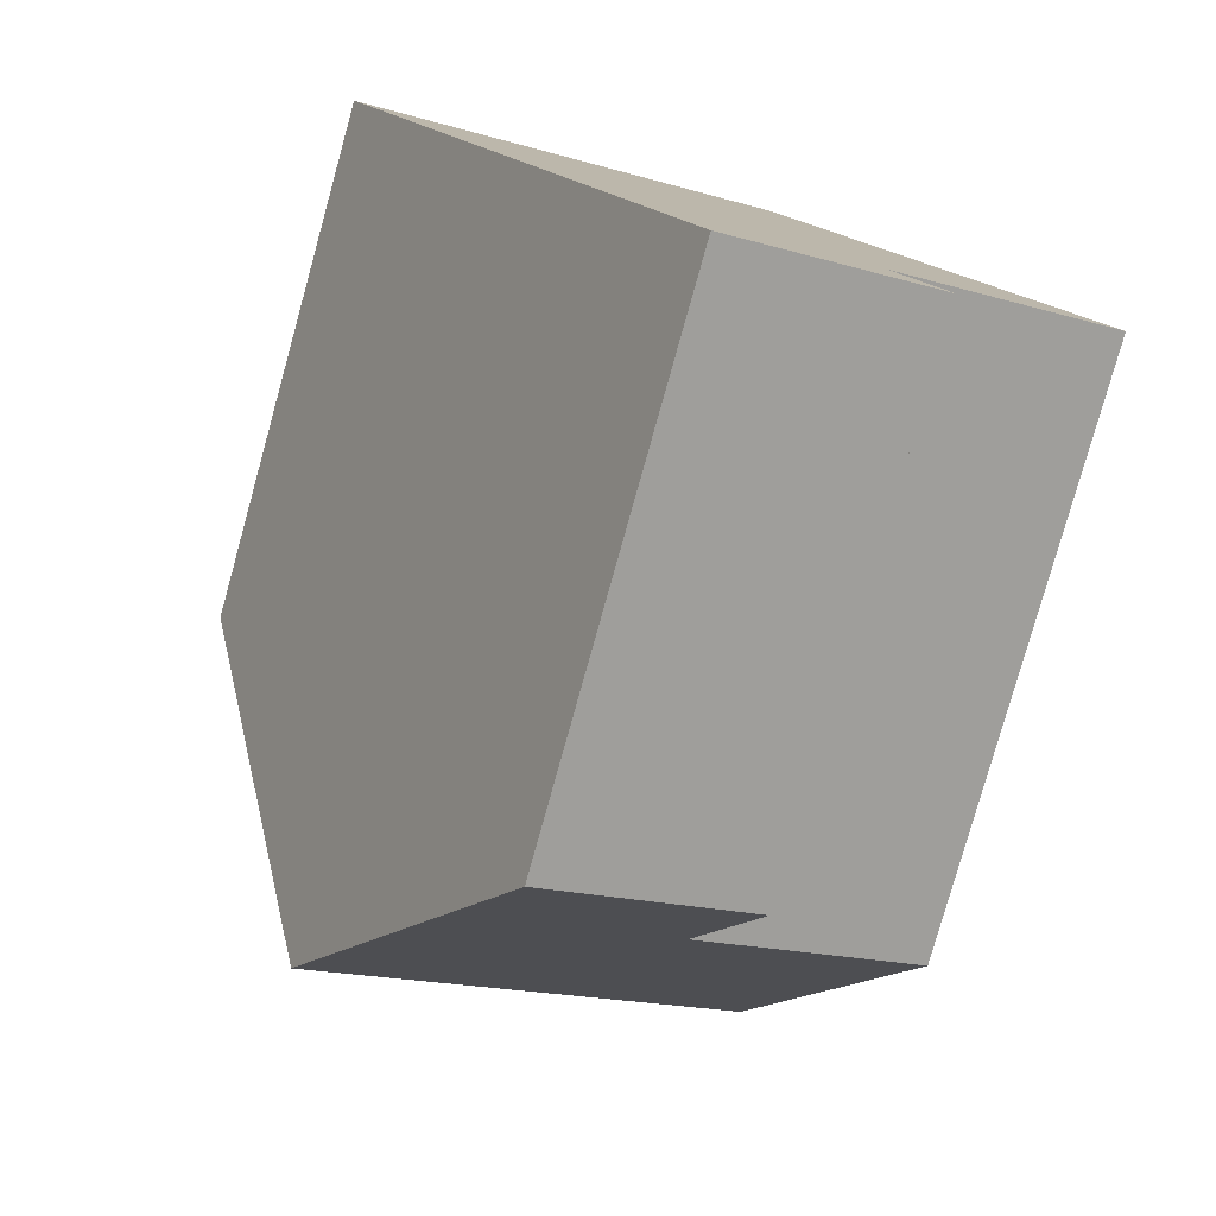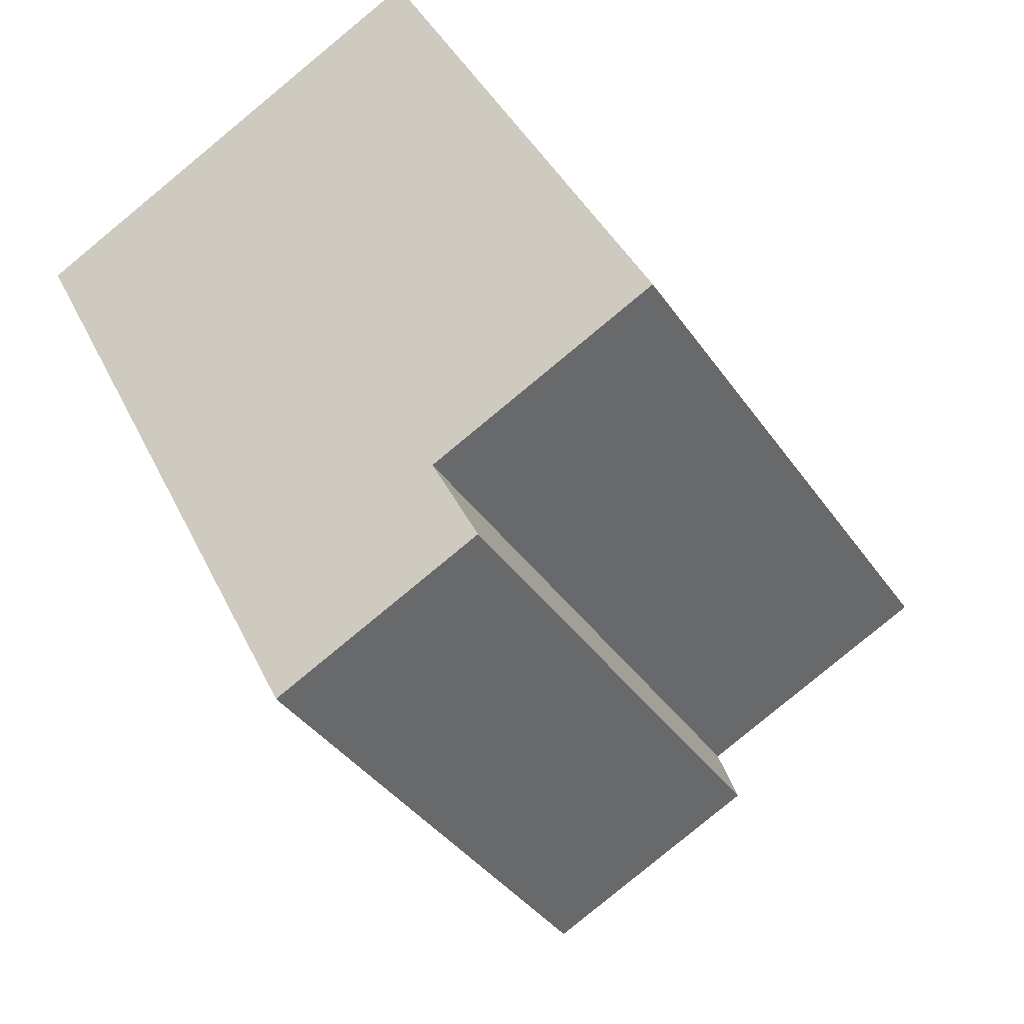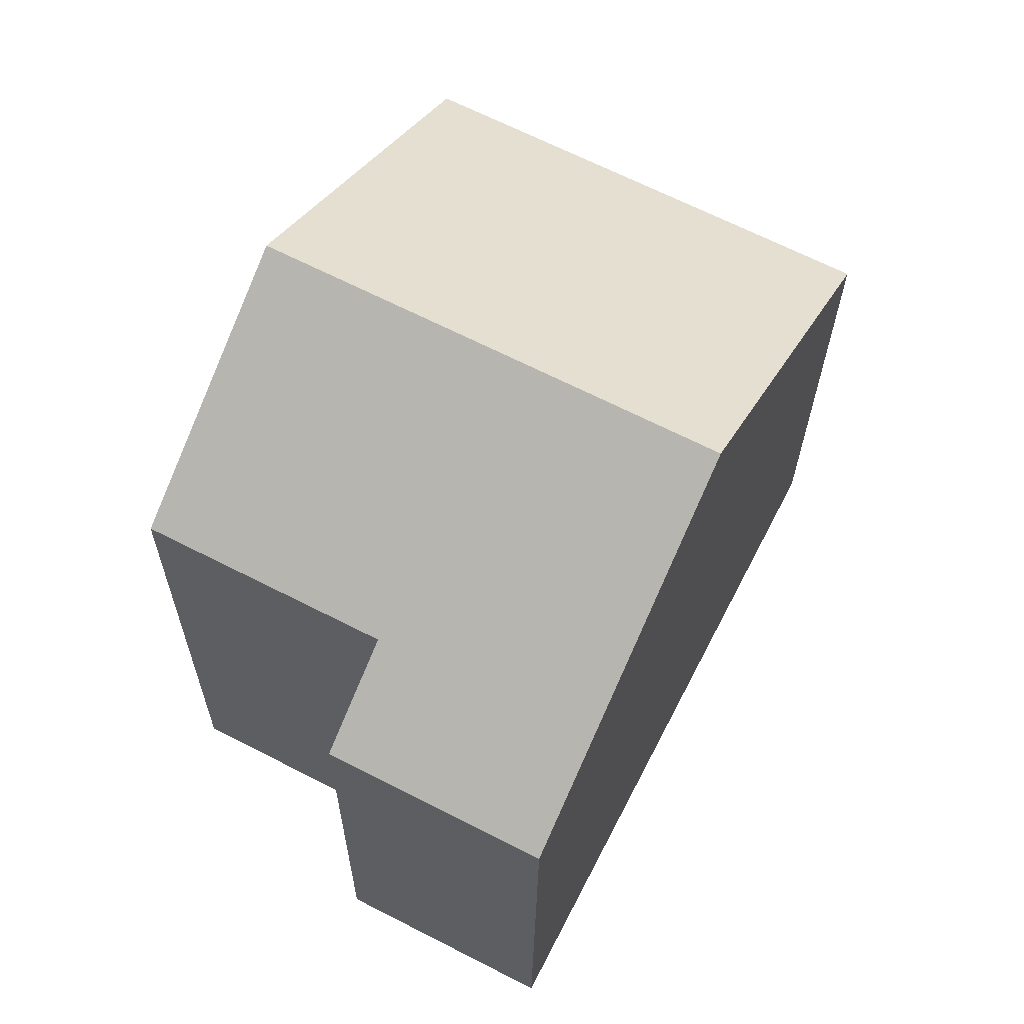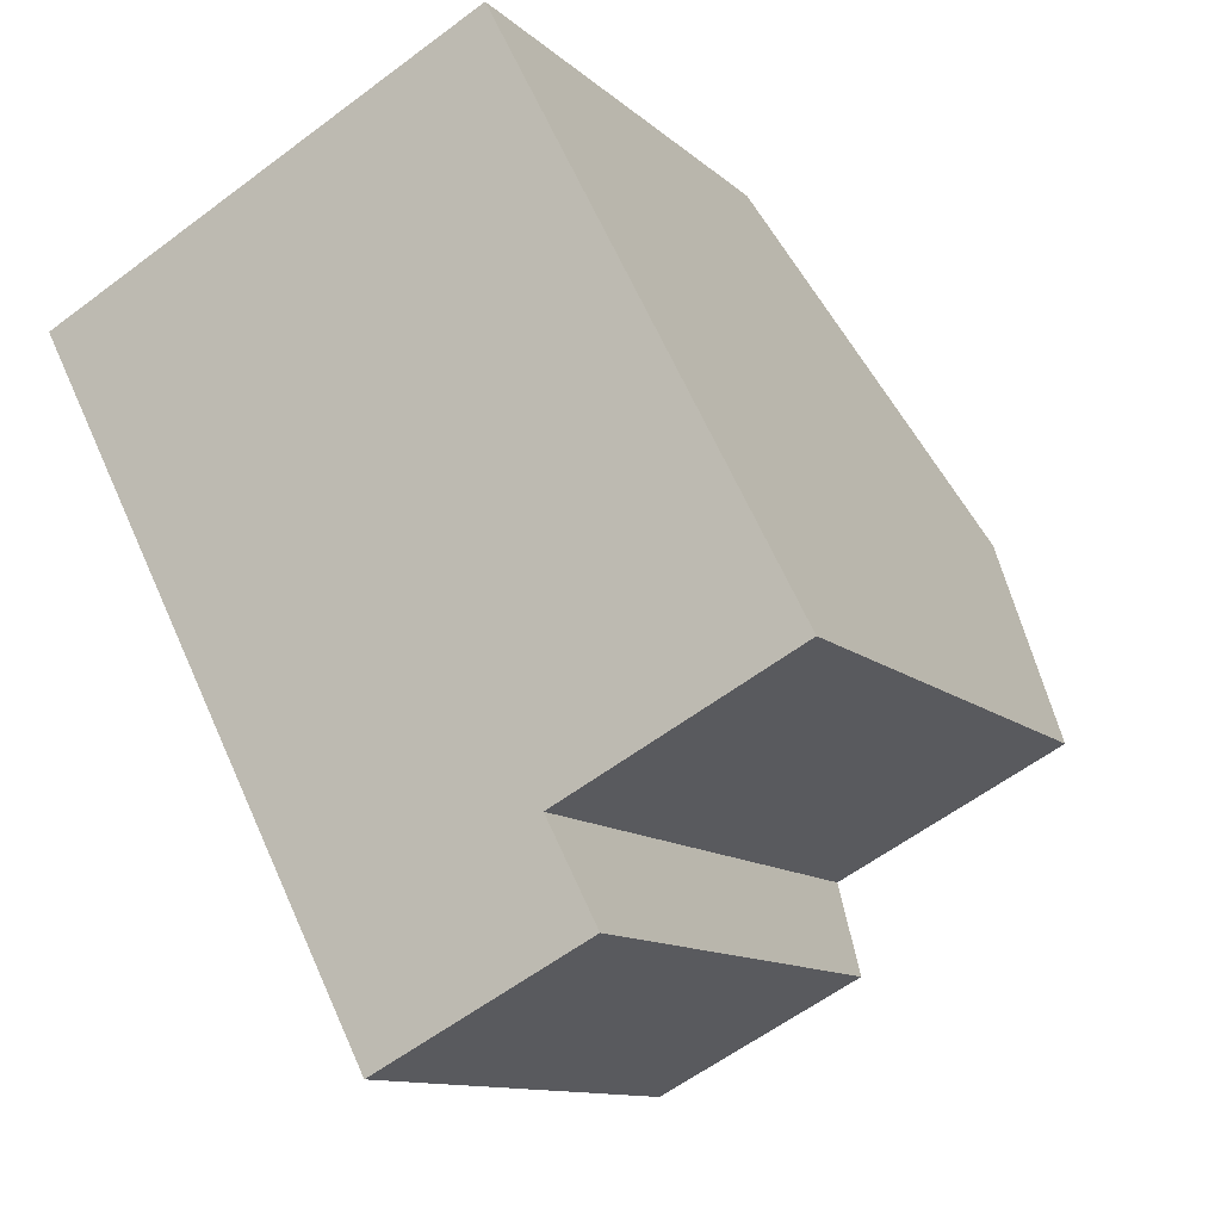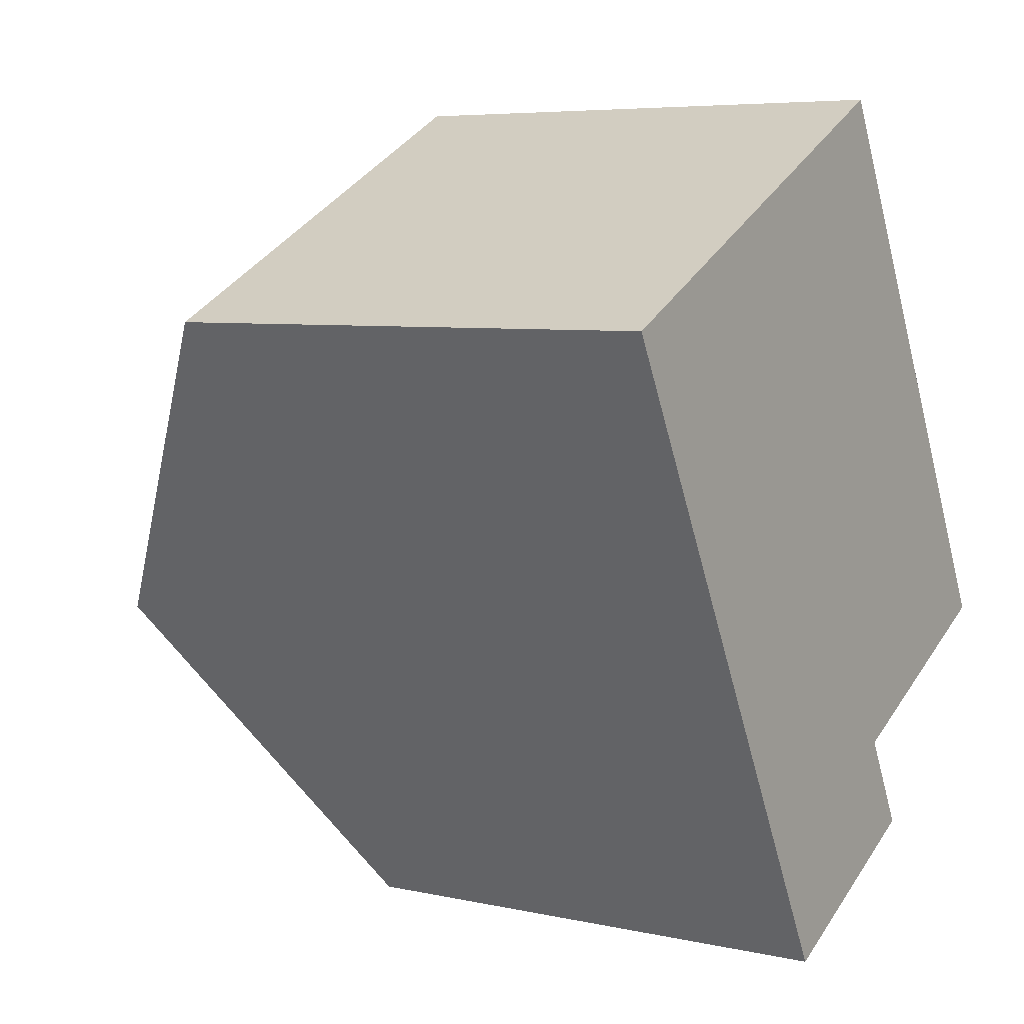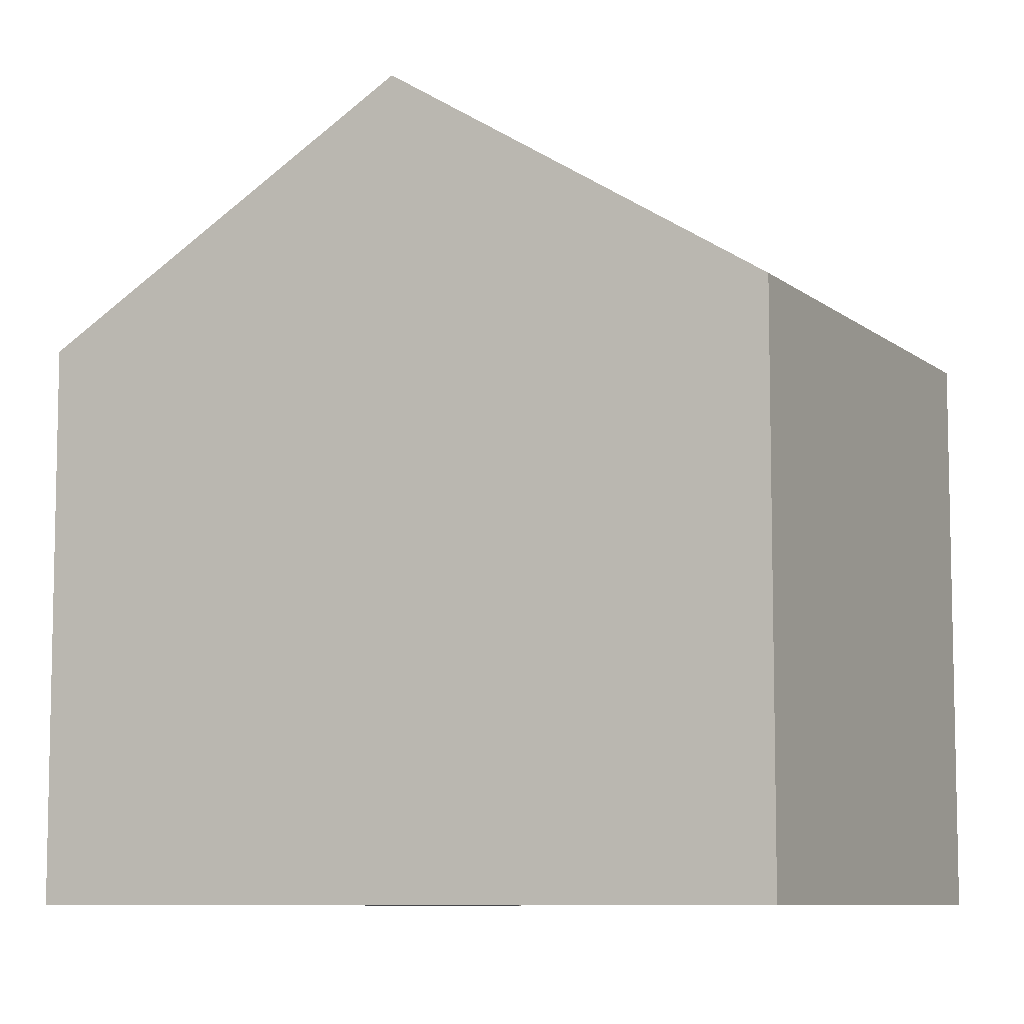
<metadata>
{"format":"obj","ext":"obj","renderer":"f3d","projection":"perspective","resolution":1024,"background":"white","views":[{"elev":-79.4,"azim":-15.6,"up":"+Z"},{"elev":-36.4,"azim":29.7,"up":"+Z"},{"elev":-24.6,"azim":179.6,"up":"+Z"},{"elev":-11.3,"azim":26.7,"up":"+Z"},{"elev":6.1,"azim":-56.3,"up":"+Z"},{"elev":-8.3,"azim":-90.5,"up":"+Y"}]}
</metadata>
<code>
v  4.917 7.757 -9.546
v  7.219 8.715 -6.603
v  7.935 7.756 -7.992
v  2.459 11.05 -4.773
v  8.827 11.05 -1.493
v  10.57 8.715 -4.877
v  6.369 7.756 3.28
v  0 7.756 4.749e-16
v  4.917 5.845e-16 -9.546
v  7.935 4.894e-16 -7.992
v  10.57 2.986e-16 -4.877
v  7.219 4.043e-16 -6.603
v  0 0 0
v  2.459 2.923e-16 -4.773
v  6.369 -2.008e-16 3.28
v  8.827 9.142e-17 -1.493
g defaultobject
f 1 2 3
f 2 1 4
f 2 4 5
f 5 6 2
f 7 4 8
f 4 7 5
f 3 9 1
f 9 3 10
f 11 2 6
f 2 11 12
f 9 4 1
f 4 9 8
f 8 9 13
f 13 9 14
f 13 7 8
f 7 13 15
f 15 5 7
f 5 15 6
f 6 15 11
f 11 15 16
f 12 3 2
f 3 12 10
f 14 15 13
f 15 14 9
f 15 9 16
f 16 9 12
f 12 9 10
f 11 16 12

</code>
